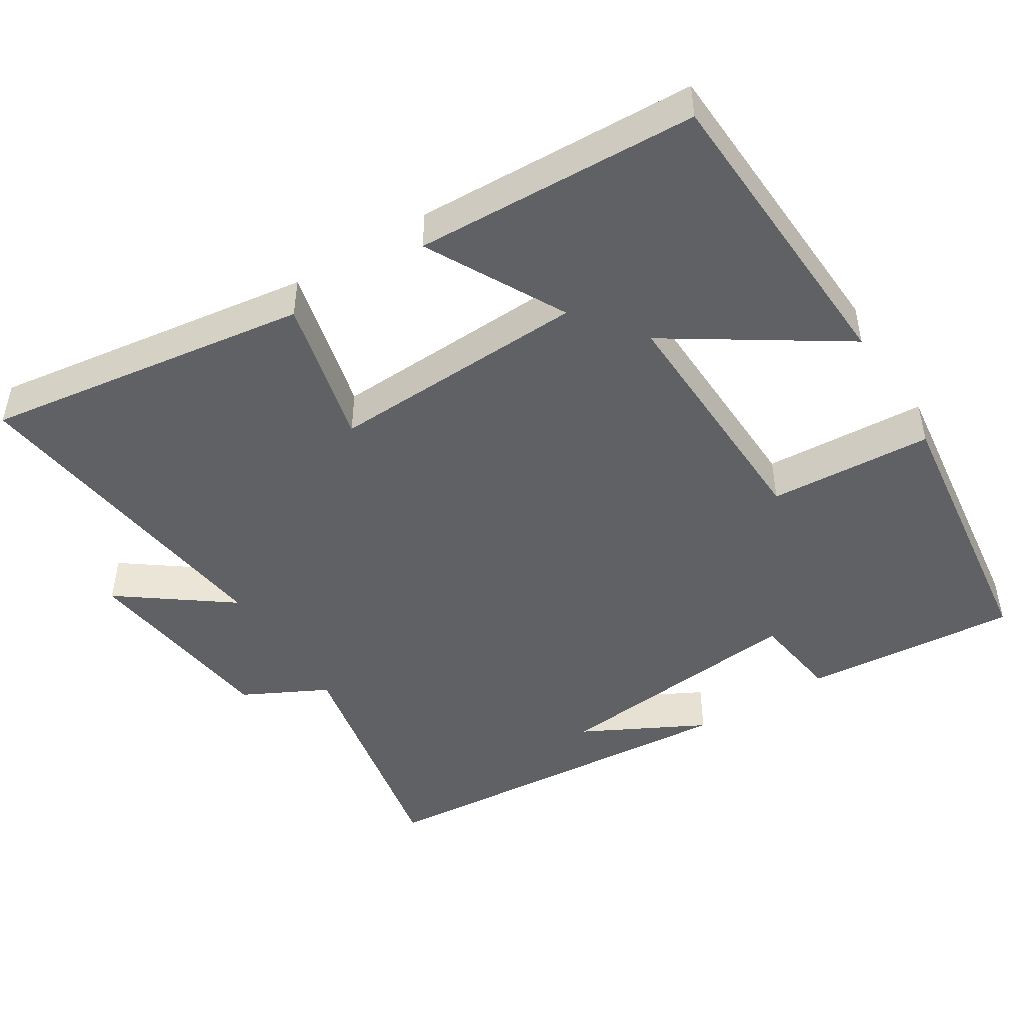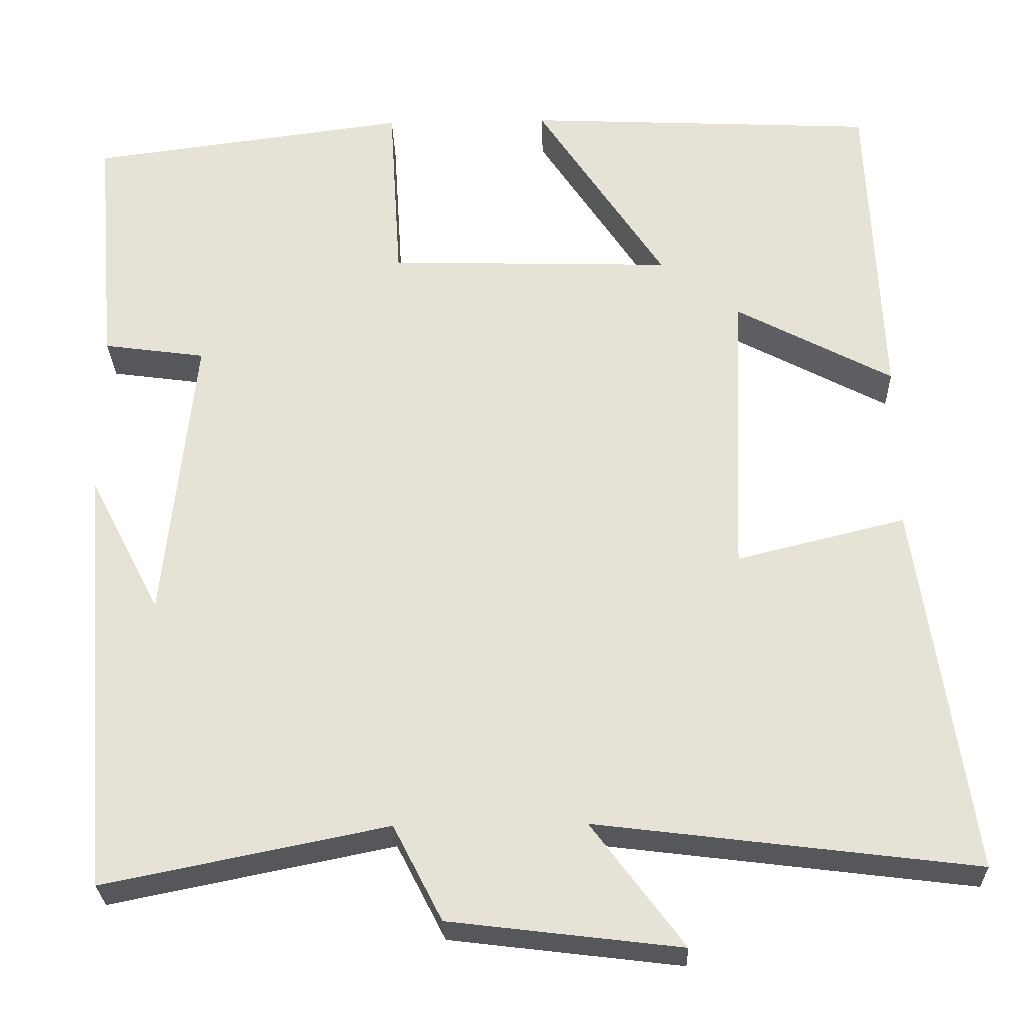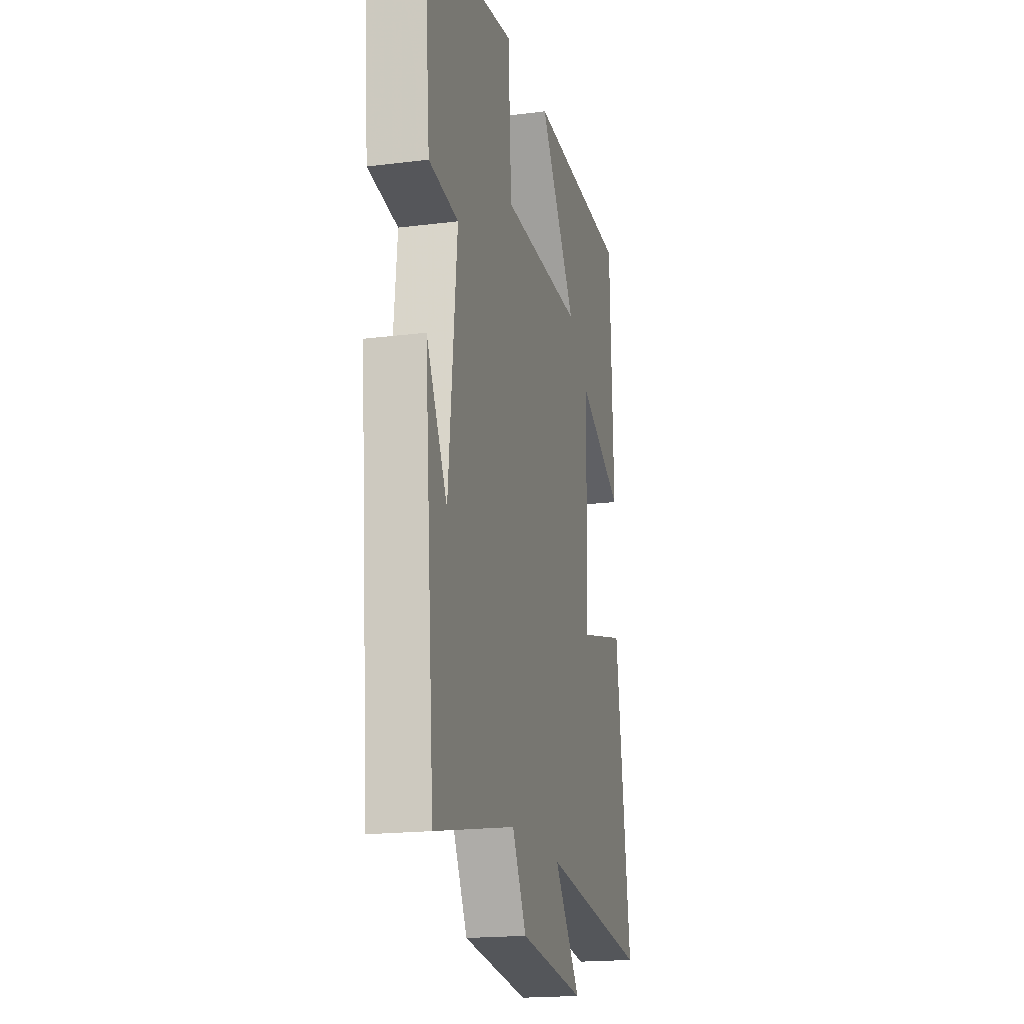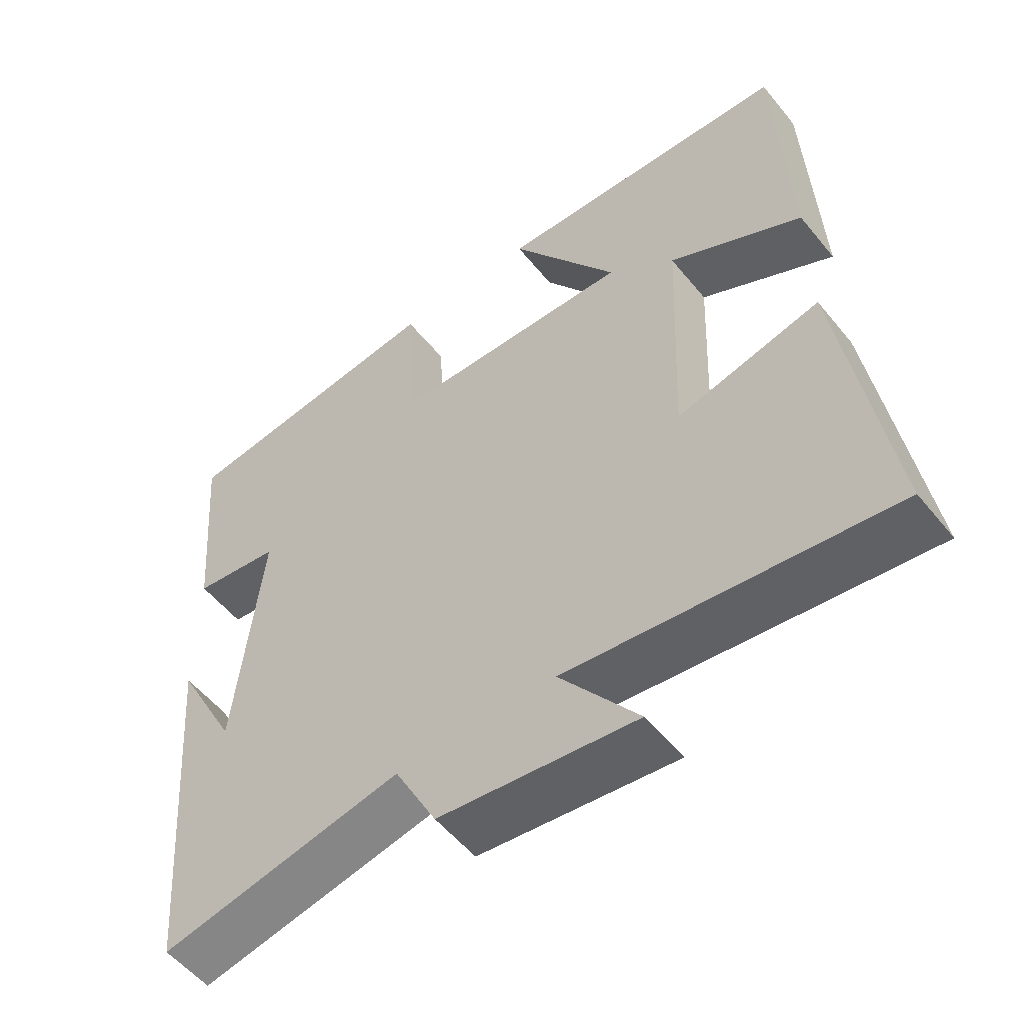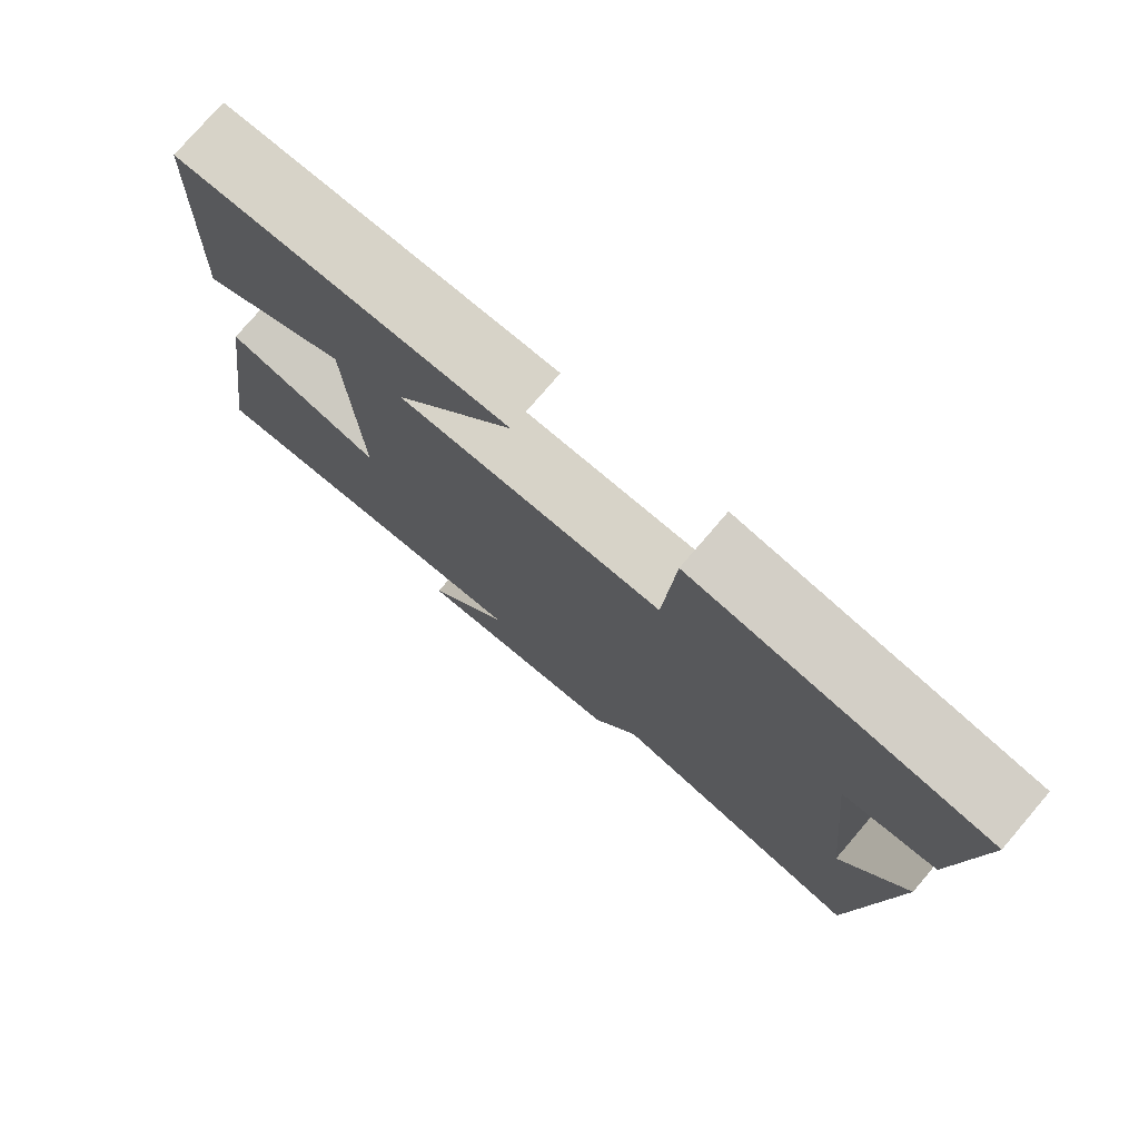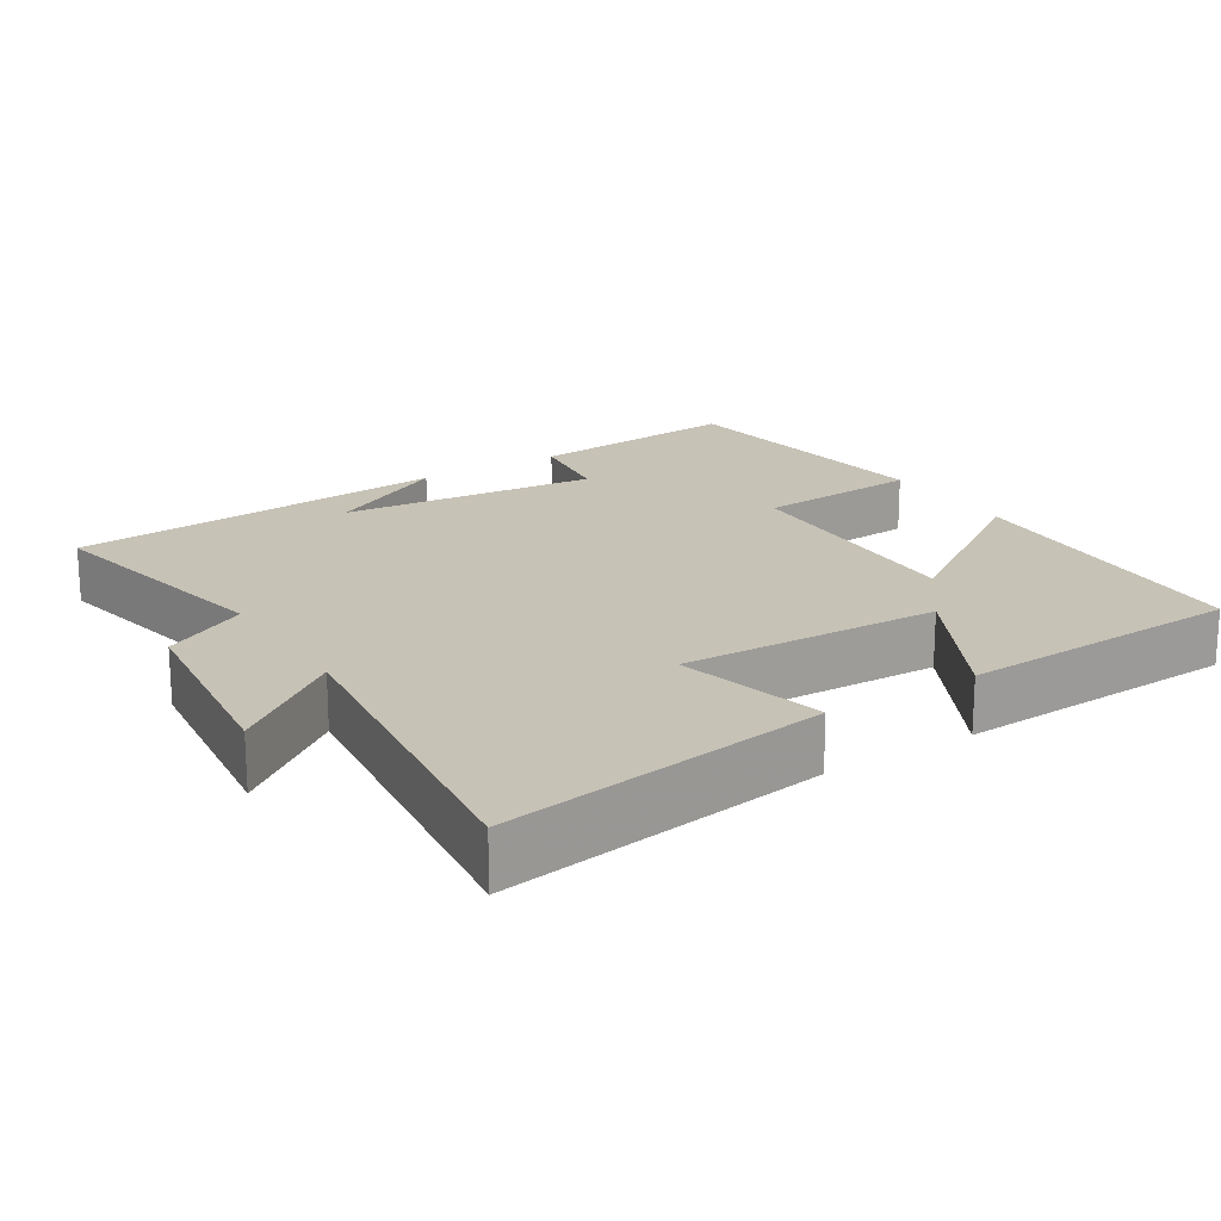
<metadata>
{"format":"obj","ext":"obj","renderer":"f3d","projection":"perspective","resolution":1024,"background":"white","views":[{"elev":-47.2,"azim":-57.8,"up":"+Y"},{"elev":-27.4,"azim":-178.3,"up":"+Z"},{"elev":-18.4,"azim":103.8,"up":"+Z"},{"elev":-54.6,"azim":-141.7,"up":"+Z"},{"elev":77.0,"azim":40.6,"up":"+Z"},{"elev":19.3,"azim":-122.4,"up":"+Y"}]}
</metadata>
<code>
v -0.565 0.07 -0.557
v -0.5 0.07 -0.111
v -0.297 0.07 -0.161
v -0.311 0.07 0.193
v -0.5 0.07 0.093
v -0.484 0.07 0.48
v -0.061 0.07 0.5
v -0.215 0.07 0.266
v 0.127 0.07 0.276
v 0.141 0.07 0.5
v 0.525 0.07 0.45
v 0.5 0.07 0.156
v 0.377 0.07 0.139
v 0.413 0.07 -0.213
v 0.5 0.07 -0.046
v 0.458 0.07 -0.569
v 0.117 0.07 -0.5
v 0.058 0.07 -0.615
v -0.22 0.07 -0.649
v -0.109 0.07 -0.5
v -0.565 0 -0.557
v -0.5 0 -0.111
v -0.297 0 -0.161
v -0.311 0 0.193
v -0.5 0 0.093
v -0.484 0 0.48
v -0.061 0 0.5
v -0.215 0 0.266
v 0.127 0 0.276
v 0.141 0 0.5
v 0.525 0 0.45
v 0.5 0 0.156
v 0.377 0 0.139
v 0.413 0 -0.213
v 0.5 0 -0.046
v 0.458 0 -0.569
v 0.117 0 -0.5
v 0.058 0 -0.615
v -0.22 0 -0.649
v -0.109 0 -0.5
f 17 18 19 20
f 14 15 16
f 14 16 17
f 13 14 17 20
f 11 12 13
f 10 11 13
f 9 10 13
f 8 9 13 20
f 6 7 8
f 5 6 8
f 4 5 8
f 3 4 8 20
f 1 2 3 20
f 40 39 38 37
f 36 35 34
f 37 36 34
f 40 37 34 33
f 33 32 31
f 33 31 30
f 33 30 29
f 40 33 29 28
f 28 27 26
f 28 26 25
f 28 25 24
f 40 28 24 23
f 40 23 22 21
f 1 21 22 2
f 2 22 23 3
f 3 23 24 4
f 4 24 25 5
f 5 25 26 6
f 6 26 27 7
f 7 27 28 8
f 8 28 29 9
f 9 29 30 10
f 10 30 31 11
f 11 31 32 12
f 12 32 33 13
f 13 33 34 14
f 14 34 35 15
f 15 35 36 16
f 16 36 37 17
f 17 37 38 18
f 18 38 39 19
f 19 39 40 20
f 20 40 21 1

</code>
